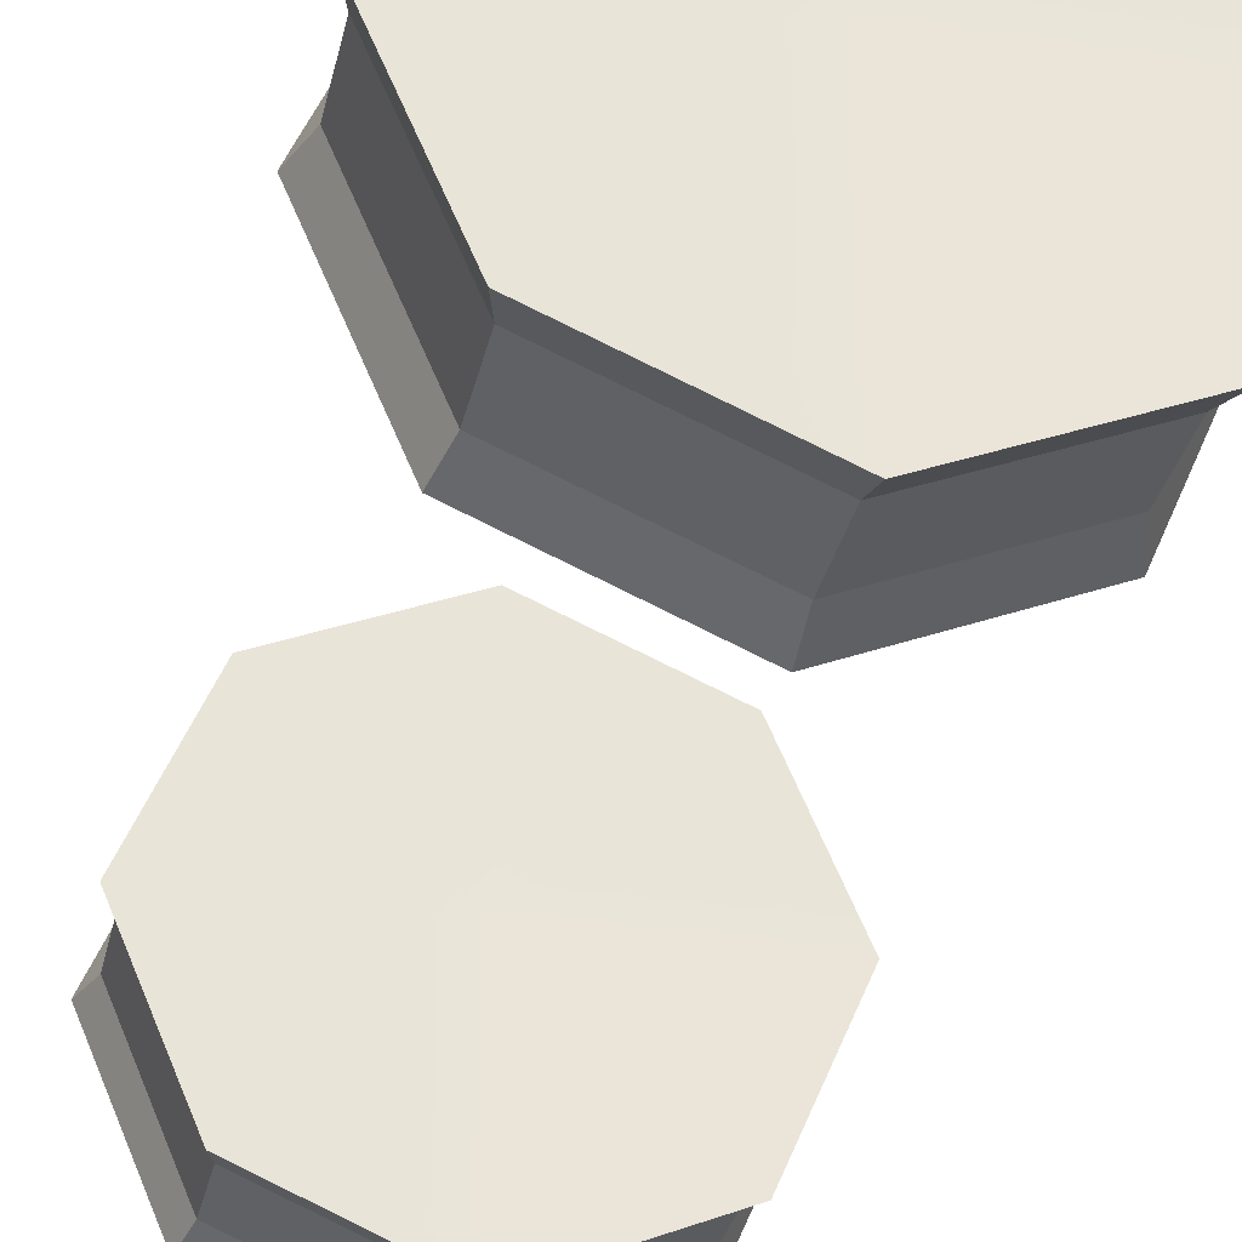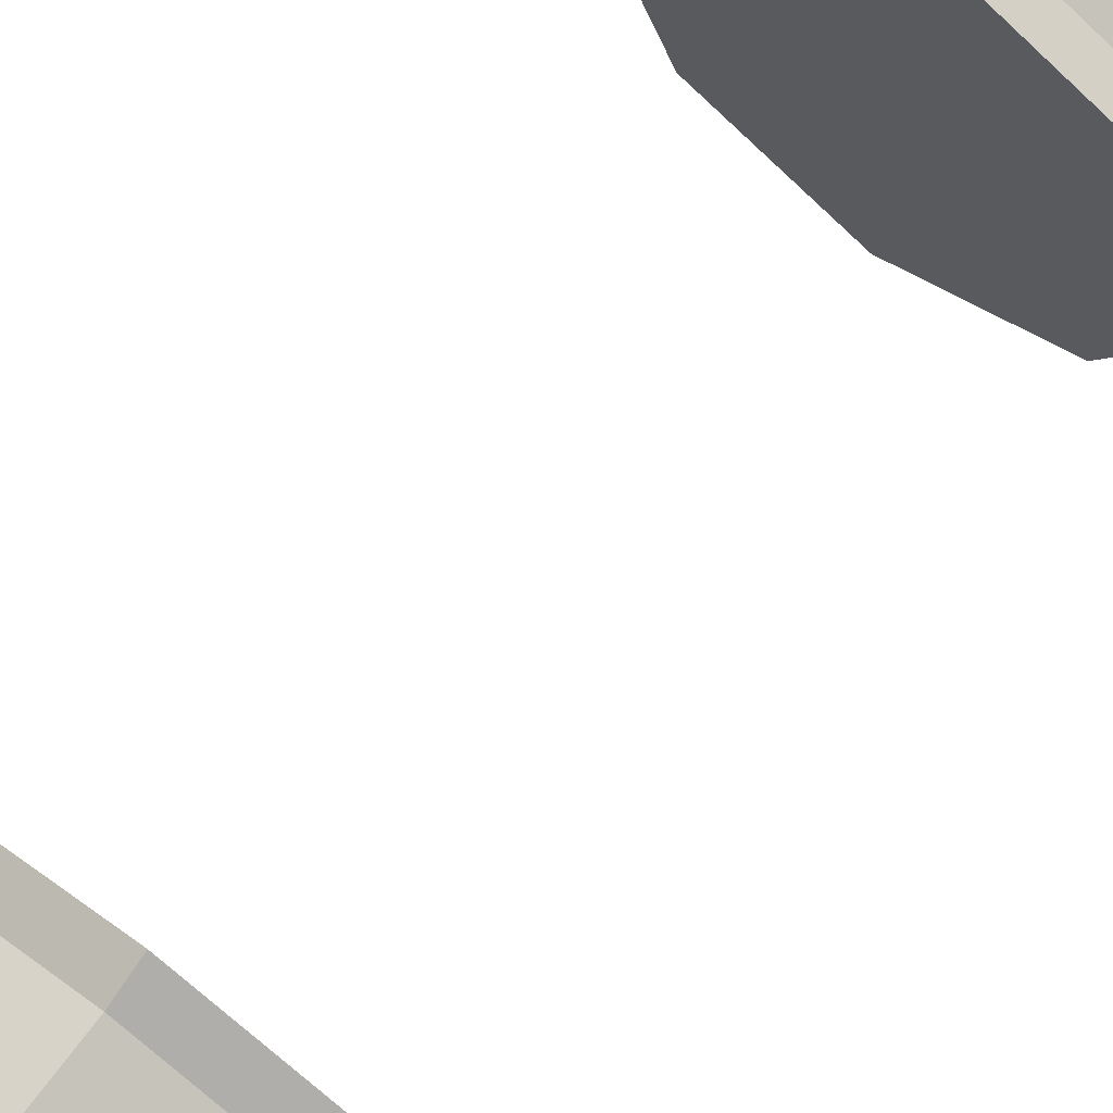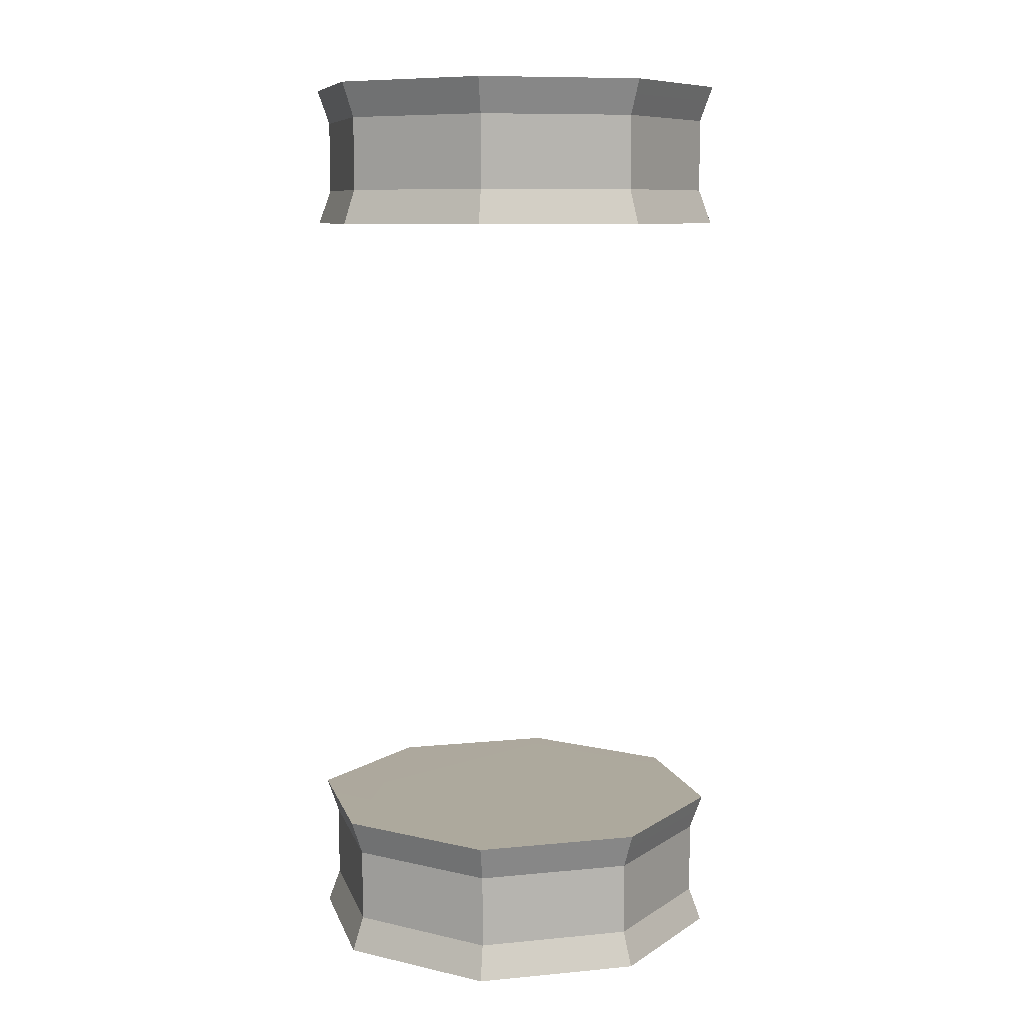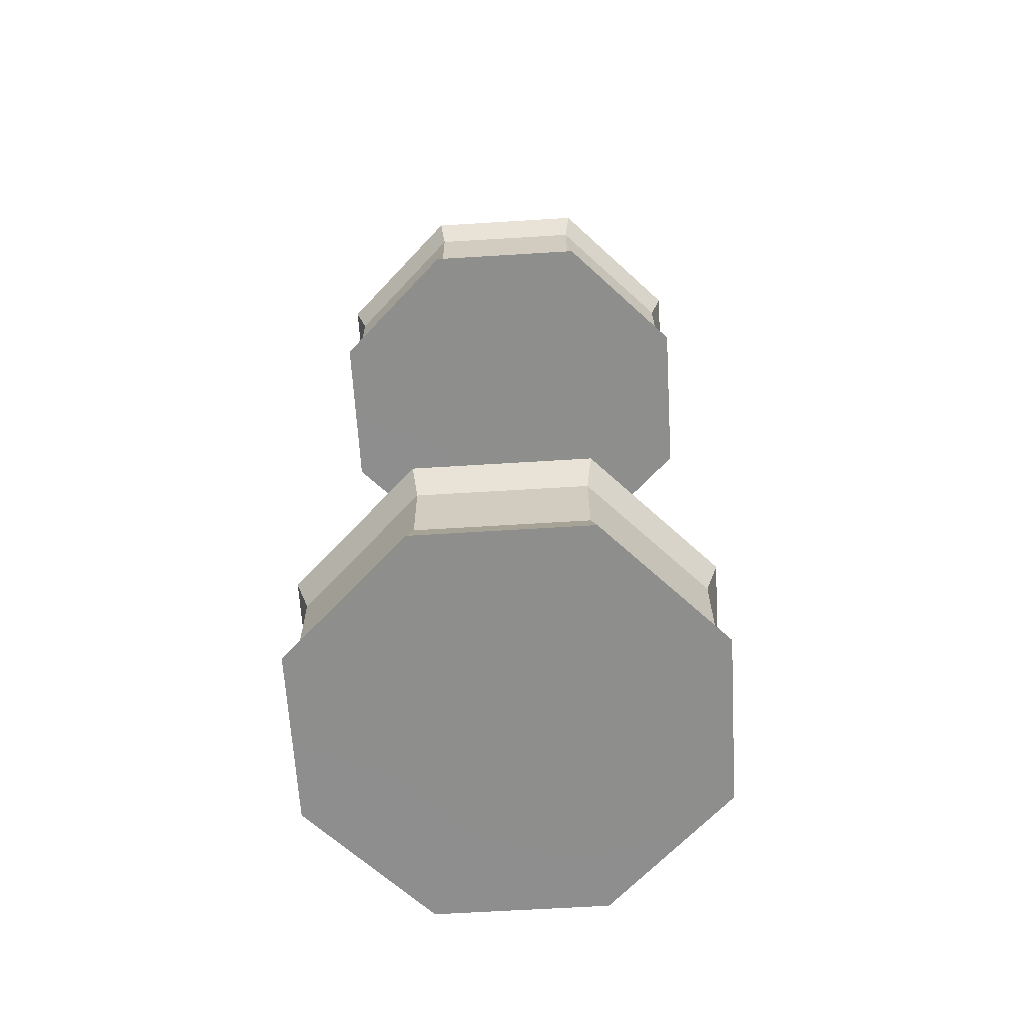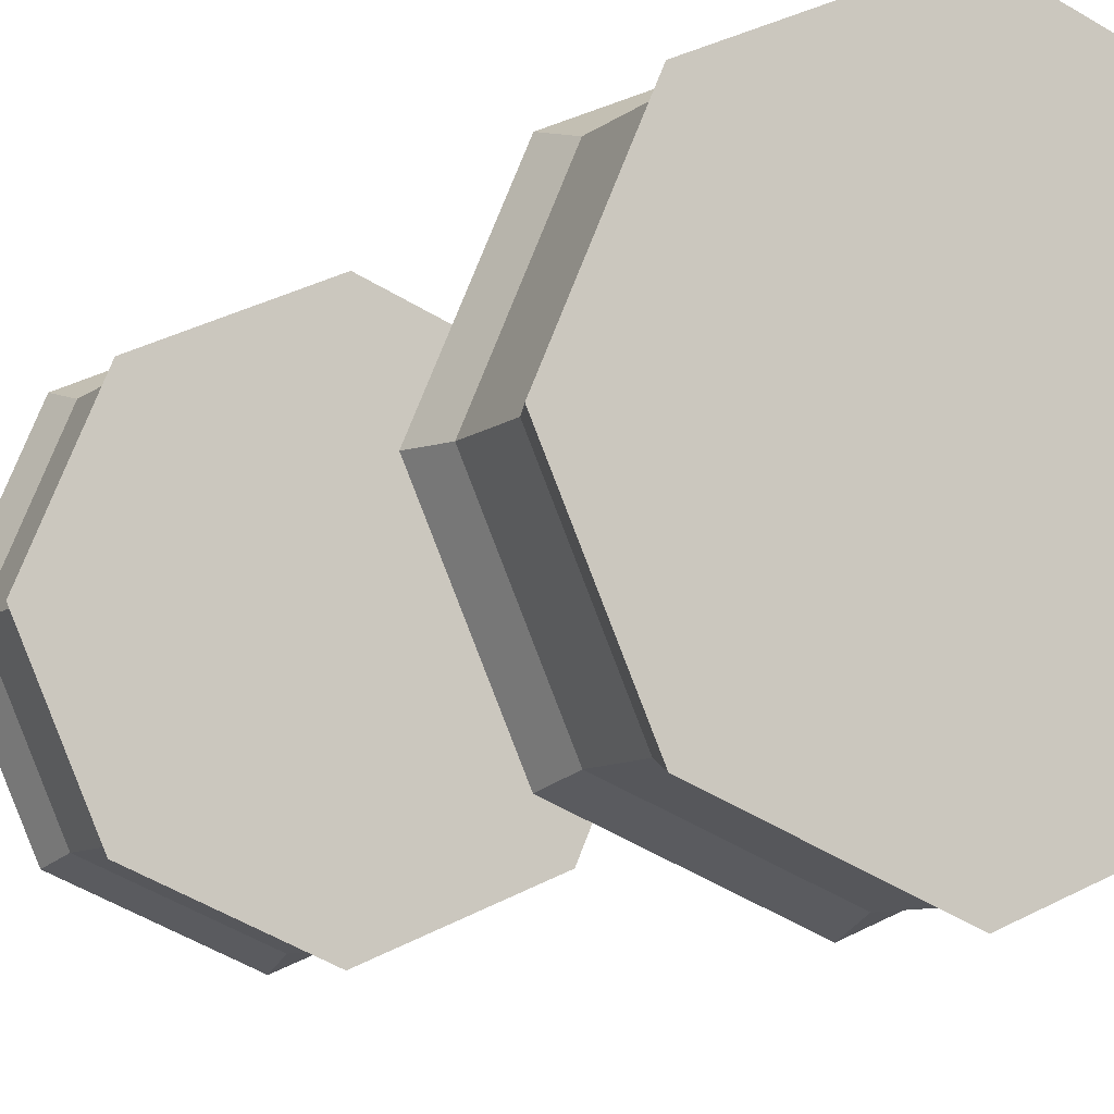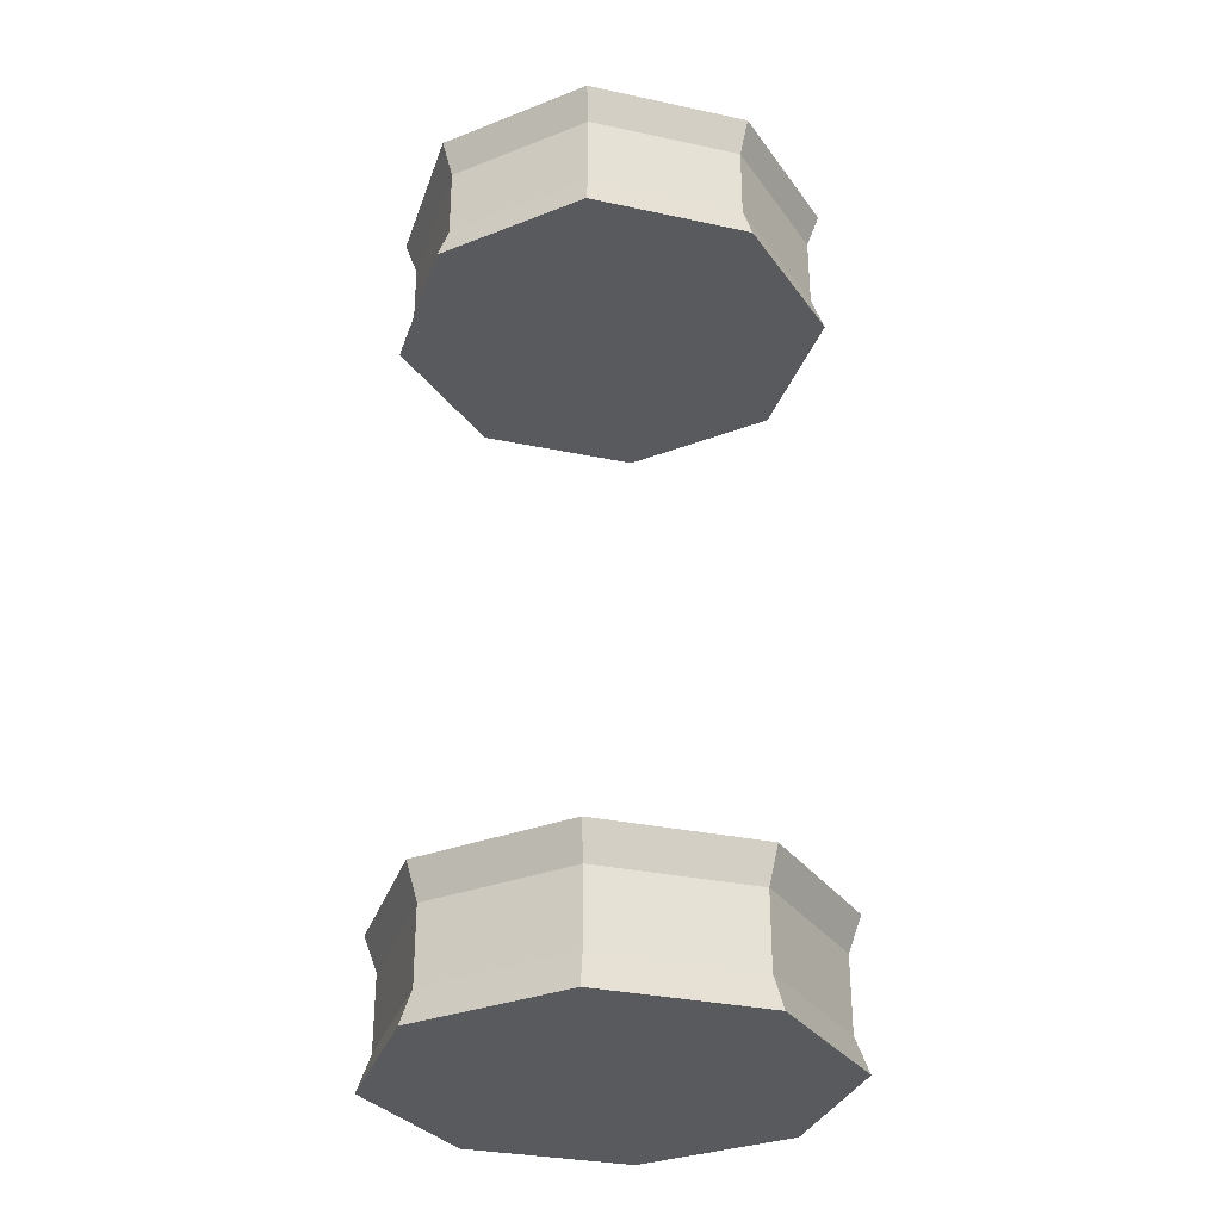
<metadata>
{"format":"obj","ext":"obj","renderer":"f3d","projection":"perspective","resolution":1024,"background":"white","views":[{"elev":-31.6,"azim":167.7,"up":"+Y"},{"elev":73.9,"azim":37.1,"up":"+Y"},{"elev":8.6,"azim":-81.3,"up":"+Z"},{"elev":-65.0,"azim":-19.7,"up":"+Z"},{"elev":-7.2,"azim":156.4,"up":"+Y"},{"elev":-31.5,"azim":-84.0,"up":"+Z"}]}
</metadata>
<code>
g trapMineCartWheel1
v -0.2365 -0.2364 0.7079
v -0.2514 -0.2511 0.766
v -0.0002478 -0.3585 0.7675
v -0.0001501 -0.3374 0.7089
v -0.2514 -0.2511 0.766
v -0.3587 1.221e-06 0.7649
v -0.0002478 1.221e-06 0.7675
v -0.0002478 -0.3585 0.7675
v 0.2508 -0.2511 0.7677
v 0.3583 1.221e-06 0.7689
v -0.0002478 0.3585 0.7675
v 0.2508 0.2511 0.7677
v -0.2514 0.2511 0.766
v -0.2514 0.2511 0.766
v -0.2365 0.2364 0.7079
v -0.0001501 0.3373 0.7089
v -0.0002478 0.3585 0.7675
v -0.3582 1.221e-06 0.5285
v -0.2509 -0.2511 0.5284
v 0.0002552 -0.3585 0.5299
v 0.0002552 1.221e-06 0.5299
v 0.3587 1.221e-06 0.5313
v 0.2514 -0.2511 0.5302
v -0.2509 0.2511 0.5284
v 0.0002552 0.3585 0.5299
v 0.2514 0.2511 0.5302
v 0.2363 -0.2364 0.71
v 0.2508 -0.2511 0.7677
v 0.3583 1.221e-06 0.7689
v 0.3373 1.221e-06 0.7108
v -0.3376 1.221e-06 0.7071
v -0.3587 1.221e-06 0.7649
v -0.2514 -0.2511 0.766
v -0.2365 -0.2364 0.7079
v -0.0001501 -0.3374 0.7089
v -0.0002478 -0.3585 0.7675
v 0.2508 -0.2511 0.7677
v 0.2363 -0.2364 0.71
v 0.2363 0.2364 0.71
v 0.2508 0.2511 0.7677
v -0.0002478 0.3585 0.7675
v -0.0001501 0.3373 0.7089
v -0.2365 0.2364 0.7079
v -0.2514 0.2511 0.766
v -0.3587 1.221e-06 0.7649
v -0.3376 1.221e-06 0.7071
v 0.3583 1.221e-06 0.7689
v 0.2508 0.2511 0.7677
v 0.2363 0.2364 0.71
v 0.3373 1.221e-06 0.7108
v -0.2509 -0.2511 0.5284
v -0.2363 -0.2364 0.5862
v 0.0001061 -0.3375 0.5873
v 0.0002552 -0.3585 0.5299
v 0.0002552 -0.3585 0.5299
v 0.0001061 -0.3375 0.5873
v 0.2365 -0.2364 0.5883
v 0.2514 -0.2511 0.5302
v 0.2514 -0.2511 0.5302
v 0.2365 -0.2364 0.5883
v 0.3376 1.221e-06 0.5891
v 0.3587 1.221e-06 0.5313
v 0.2365 0.2364 0.5883
v 0.2514 0.2511 0.5302
v 0.3587 1.221e-06 0.5313
v 0.3376 1.221e-06 0.5891
v 0.0002552 0.3585 0.5299
v 0.2514 0.2511 0.5302
v 0.2365 0.2364 0.5883
v 0.0001061 0.3375 0.5873
v -0.2363 0.2364 0.5862
v -0.2509 0.2511 0.5284
v 0.0002552 0.3585 0.5299
v 0.0001061 0.3375 0.5873
v -0.2509 0.2511 0.5284
v -0.2363 0.2364 0.5862
v -0.3375 1.221e-06 0.5856
v -0.3582 1.221e-06 0.5285
v -0.3582 1.221e-06 0.5285
v -0.3375 1.221e-06 0.5856
v -0.2363 -0.2364 0.5862
v -0.2509 -0.2511 0.5284
v -0.2365 -0.2364 0.7079
v -0.0001501 -0.3374 0.7089
v 0.0001061 -0.3375 0.5873
v -0.2363 -0.2364 0.5862
v -0.2363 -0.2364 0.5862
v -0.3375 1.221e-06 0.5856
v -0.3376 1.221e-06 0.7071
v -0.2365 -0.2364 0.7079
v -0.0001501 -0.3374 0.7089
v 0.2363 -0.2364 0.71
v 0.2365 -0.2364 0.5883
v 0.0001061 -0.3375 0.5873
v -0.0001501 0.3373 0.7089
v -0.2365 0.2364 0.7079
v -0.2363 0.2364 0.5862
v 0.0001061 0.3375 0.5873
v 0.0001061 0.3375 0.5873
v 0.2365 0.2364 0.5883
v 0.2363 0.2364 0.71
v -0.0001501 0.3373 0.7089
v -0.2365 0.2364 0.7079
v -0.3376 1.221e-06 0.7071
v -0.3375 1.221e-06 0.5856
v -0.2363 0.2364 0.5862
v 0.2363 -0.2364 0.71
v 0.3373 1.221e-06 0.7108
v 0.3376 1.221e-06 0.5891
v 0.2365 -0.2364 0.5883
v 0.3373 1.221e-06 0.7108
v 0.2363 0.2364 0.71
v 0.2365 0.2364 0.5883
v 0.3376 1.221e-06 0.5891
v -0.2365 -0.2364 -0.5894
v -0.2514 -0.2511 -0.5313
v -0.0002478 -0.3585 -0.5299
v -0.0001502 -0.3374 -0.5884
v -0.2514 -0.2511 -0.5313
v -0.3587 1.221e-06 -0.5324
v -0.0002478 1.221e-06 -0.5299
v -0.0002478 -0.3585 -0.5299
v 0.2508 -0.2511 -0.5296
v 0.3583 1.221e-06 -0.5284
v -0.0002478 0.3585 -0.5299
v 0.2508 0.2511 -0.5296
v -0.2514 0.2511 -0.5313
v -0.2514 0.2511 -0.5313
v -0.2365 0.2364 -0.5894
v -0.0001502 0.3373 -0.5884
v -0.0002478 0.3585 -0.5299
v -0.3582 1.221e-06 -0.7688
v -0.2509 -0.2511 -0.7689
v 0.0002552 -0.3585 -0.7675
v 0.0002552 1.221e-06 -0.7675
v 0.3587 1.221e-06 -0.7661
v 0.2514 -0.2511 -0.7672
v -0.2509 0.2511 -0.7689
v 0.0002552 0.3585 -0.7675
v 0.2514 0.2511 -0.7672
v 0.2363 -0.2364 -0.5873
v 0.2508 -0.2511 -0.5296
v 0.3583 1.221e-06 -0.5284
v 0.3373 1.221e-06 -0.5866
v -0.3376 1.221e-06 -0.5903
v -0.3587 1.221e-06 -0.5324
v -0.2514 -0.2511 -0.5313
v -0.2365 -0.2364 -0.5894
v -0.0001502 -0.3374 -0.5884
v -0.0002478 -0.3585 -0.5299
v 0.2508 -0.2511 -0.5296
v 0.2363 -0.2364 -0.5873
v 0.2363 0.2364 -0.5873
v 0.2508 0.2511 -0.5296
v -0.0002478 0.3585 -0.5299
v -0.0001502 0.3373 -0.5884
v -0.2365 0.2364 -0.5894
v -0.2514 0.2511 -0.5313
v -0.3587 1.221e-06 -0.5324
v -0.3376 1.221e-06 -0.5903
v 0.3583 1.221e-06 -0.5284
v 0.2508 0.2511 -0.5296
v 0.2363 0.2364 -0.5873
v 0.3373 1.221e-06 -0.5866
v -0.2509 -0.2511 -0.7689
v -0.2363 -0.2364 -0.7112
v 0.0001063 -0.3375 -0.71
v 0.0002552 -0.3585 -0.7675
v 0.0002552 -0.3585 -0.7675
v 0.0001063 -0.3375 -0.71
v 0.2365 -0.2364 -0.7091
v 0.2514 -0.2511 -0.7672
v 0.2514 -0.2511 -0.7672
v 0.2365 -0.2364 -0.7091
v 0.3376 1.221e-06 -0.7082
v 0.3587 1.221e-06 -0.7661
v 0.2365 0.2364 -0.7091
v 0.2514 0.2511 -0.7672
v 0.3587 1.221e-06 -0.7661
v 0.3376 1.221e-06 -0.7082
v 0.0002552 0.3585 -0.7675
v 0.2514 0.2511 -0.7672
v 0.2365 0.2364 -0.7091
v 0.0001063 0.3375 -0.71
v -0.2363 0.2364 -0.7112
v -0.2509 0.2511 -0.7689
v 0.0002552 0.3585 -0.7675
v 0.0001063 0.3375 -0.71
v -0.2509 0.2511 -0.7689
v -0.2363 0.2364 -0.7112
v -0.3375 1.221e-06 -0.7118
v -0.3582 1.221e-06 -0.7688
v -0.3582 1.221e-06 -0.7688
v -0.3375 1.221e-06 -0.7118
v -0.2363 -0.2364 -0.7112
v -0.2509 -0.2511 -0.7689
v -0.2365 -0.2364 -0.5894
v -0.0001502 -0.3374 -0.5884
v 0.0001063 -0.3375 -0.71
v -0.2363 -0.2364 -0.7112
v -0.2363 -0.2364 -0.7112
v -0.3375 1.221e-06 -0.7118
v -0.3376 1.221e-06 -0.5903
v -0.2365 -0.2364 -0.5894
v -0.0001502 -0.3374 -0.5884
v 0.2363 -0.2364 -0.5873
v 0.2365 -0.2364 -0.7091
v 0.0001063 -0.3375 -0.71
v -0.0001502 0.3373 -0.5884
v -0.2365 0.2364 -0.5894
v -0.2363 0.2364 -0.7112
v 0.0001063 0.3375 -0.71
v 0.0001063 0.3375 -0.71
v 0.2365 0.2364 -0.7091
v 0.2363 0.2364 -0.5873
v -0.0001502 0.3373 -0.5884
v -0.2365 0.2364 -0.5894
v -0.3376 1.221e-06 -0.5903
v -0.3375 1.221e-06 -0.7118
v -0.2363 0.2364 -0.7112
v 0.2363 -0.2364 -0.5873
v 0.3373 1.221e-06 -0.5866
v 0.3376 1.221e-06 -0.7082
v 0.2365 -0.2364 -0.7091
v 0.3373 1.221e-06 -0.5866
v 0.2363 0.2364 -0.5873
v 0.2365 0.2364 -0.7091
v 0.3376 1.221e-06 -0.7082
g trapMineCartWheel1_0
f 3 2 1
f 4 3 1
f 7 6 5
f 8 7 5
f 8 9 7
f 9 10 7
f 7 10 11
f 7 11 6
f 10 12 11
f 11 13 6
f 16 15 14
f 17 16 14
f 20 19 18
f 21 20 18
f 21 22 20
f 22 23 20
f 21 18 24
f 25 21 24
f 21 25 22
f 25 26 22
f 29 28 27
f 30 29 27
f 33 32 31
f 34 33 31
f 37 36 35
f 38 37 35
f 41 40 39
f 42 41 39
f 45 44 43
f 46 45 43
f 49 48 47
f 50 49 47
f 53 52 51
f 54 53 51
f 57 56 55
f 58 57 55
f 61 60 59
f 62 61 59
f 65 64 63
f 66 65 63
f 69 68 67
f 70 69 67
f 73 72 71
f 74 73 71
f 77 76 75
f 78 77 75
f 81 80 79
f 82 81 79
f 85 84 83
f 86 85 83
f 89 88 87
f 90 89 87
f 93 92 91
f 94 93 91
f 97 96 95
f 98 97 95
f 101 100 99
f 102 101 99
f 105 104 103
f 106 105 103
f 109 108 107
f 110 109 107
f 113 112 111
f 114 113 111
f 117 116 115
f 118 117 115
f 121 120 119
f 122 121 119
f 122 123 121
f 123 124 121
f 121 124 125
f 121 125 120
f 124 126 125
f 125 127 120
f 130 129 128
f 131 130 128
f 134 133 132
f 135 134 132
f 135 136 134
f 136 137 134
f 135 132 138
f 139 135 138
f 135 139 136
f 139 140 136
f 143 142 141
f 144 143 141
f 147 146 145
f 148 147 145
f 151 150 149
f 152 151 149
f 155 154 153
f 156 155 153
f 159 158 157
f 160 159 157
f 163 162 161
f 164 163 161
f 167 166 165
f 168 167 165
f 171 170 169
f 172 171 169
f 175 174 173
f 176 175 173
f 179 178 177
f 180 179 177
f 183 182 181
f 184 183 181
f 187 186 185
f 188 187 185
f 191 190 189
f 192 191 189
f 195 194 193
f 196 195 193
f 199 198 197
f 200 199 197
f 203 202 201
f 204 203 201
f 207 206 205
f 208 207 205
f 211 210 209
f 212 211 209
f 215 214 213
f 216 215 213
f 219 218 217
f 220 219 217
f 223 222 221
f 224 223 221
f 227 226 225
f 228 227 225

</code>
